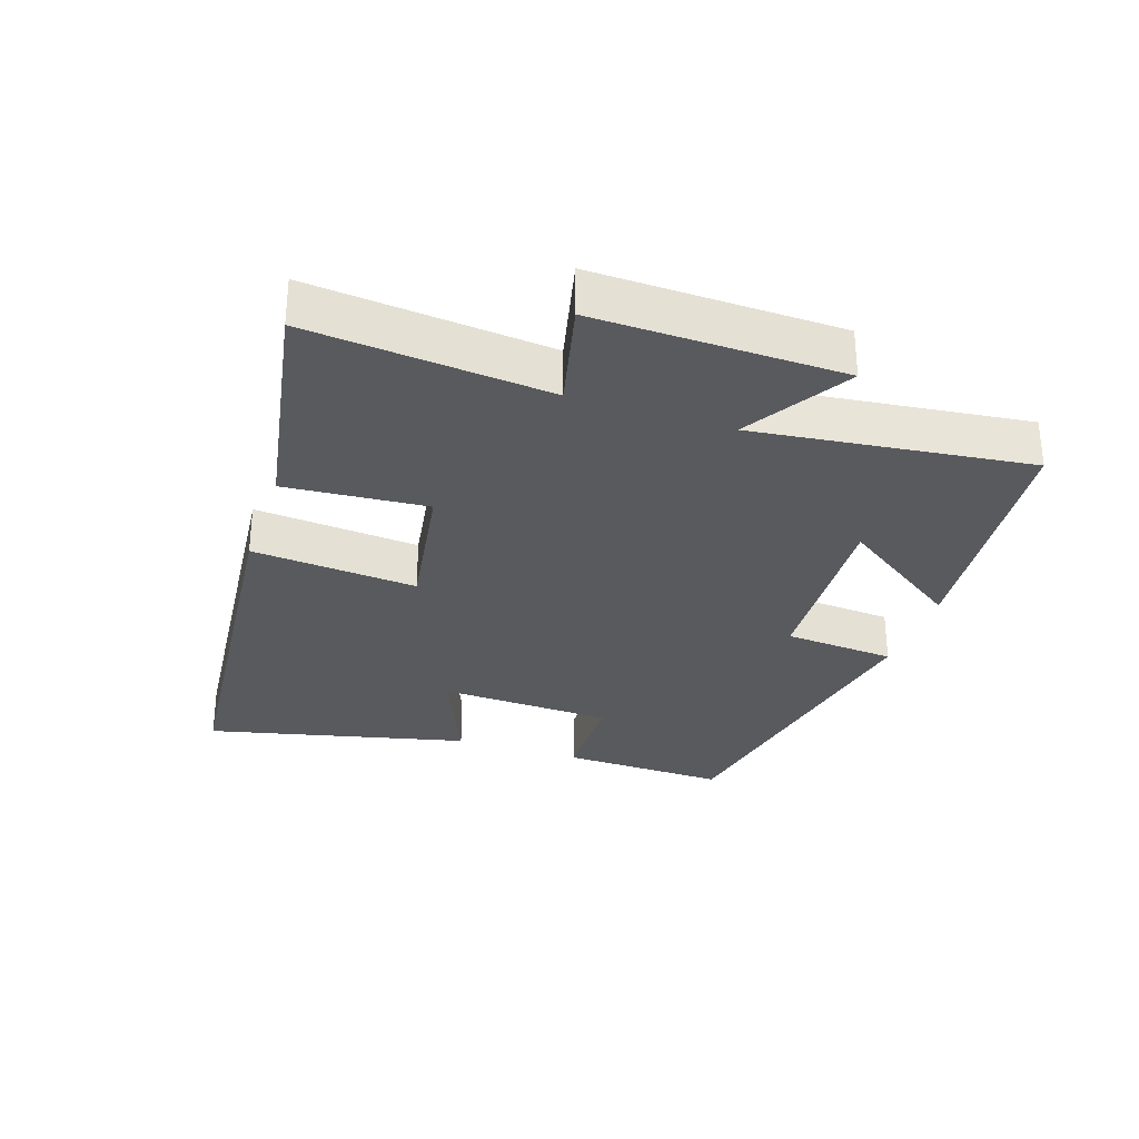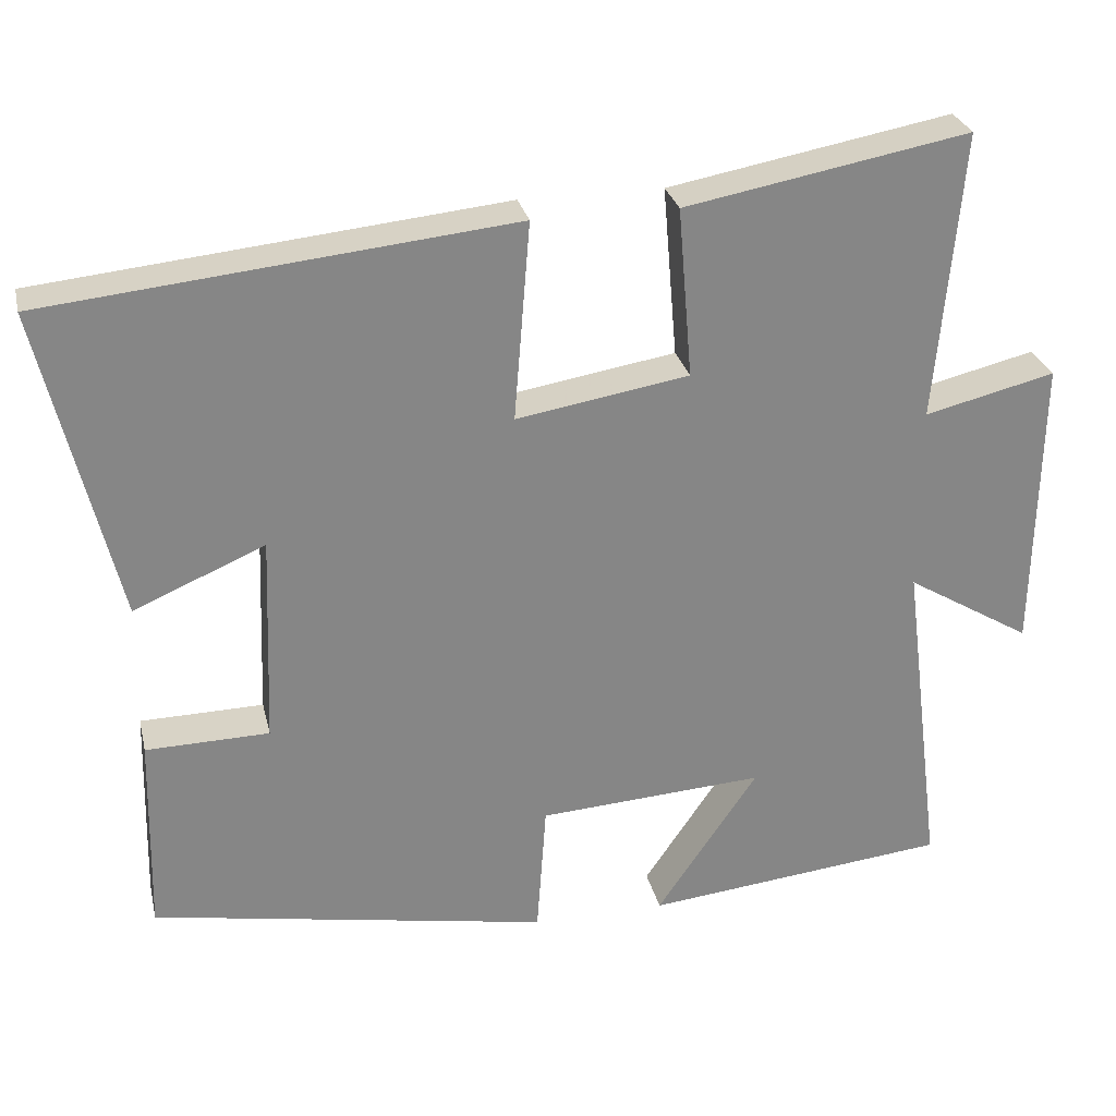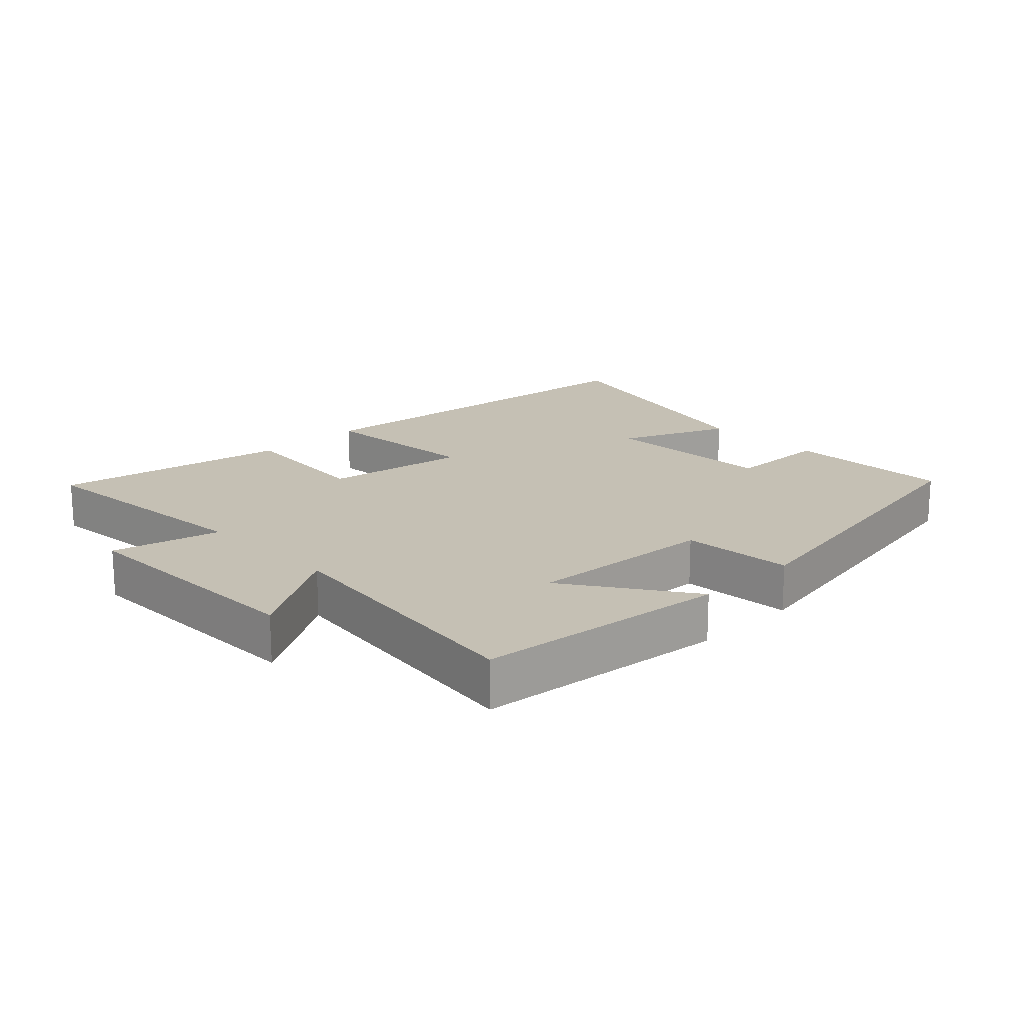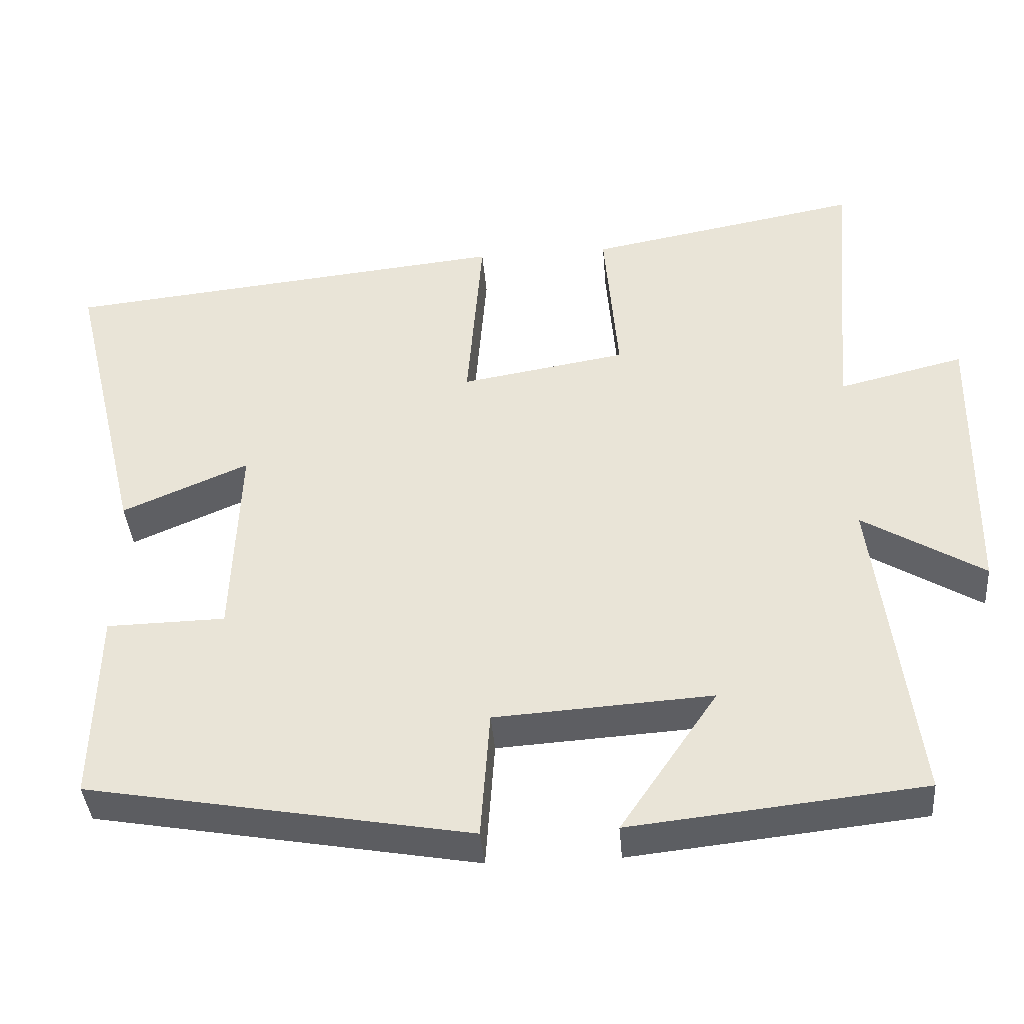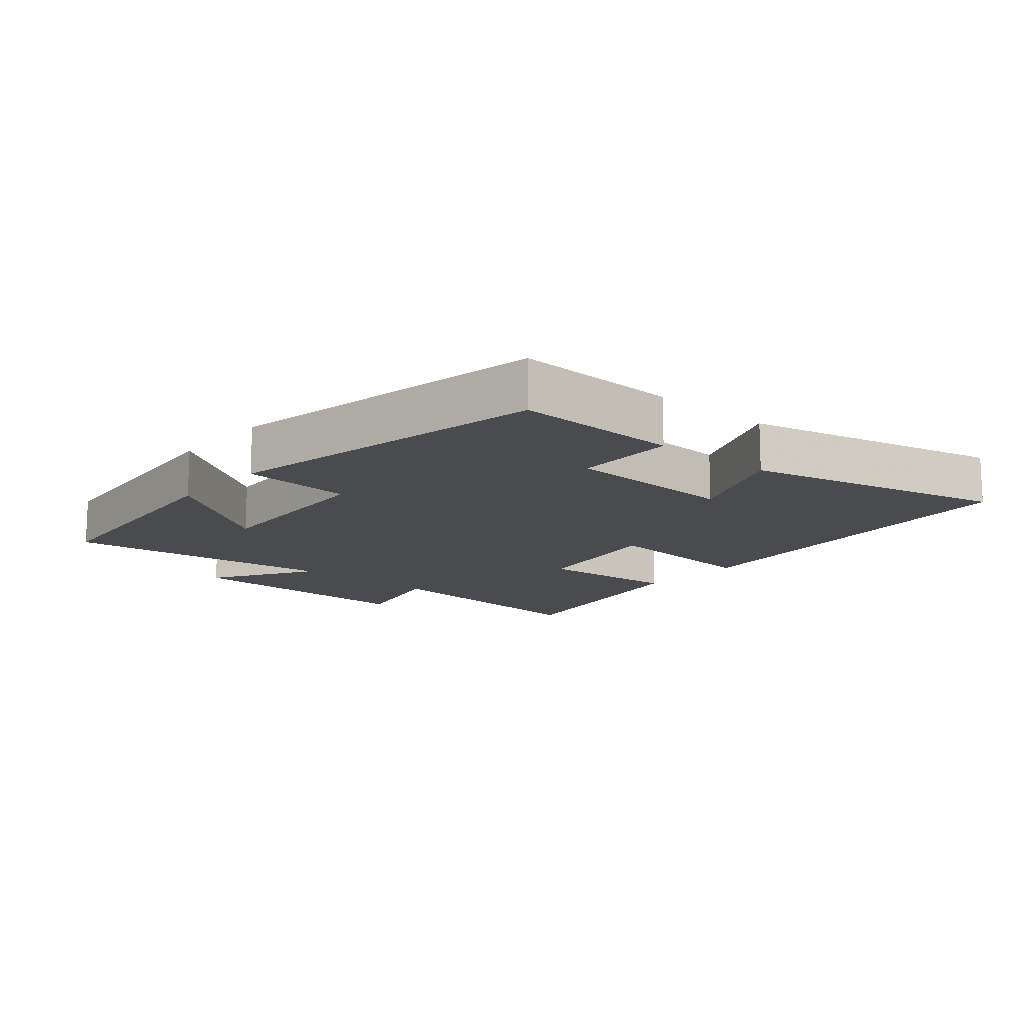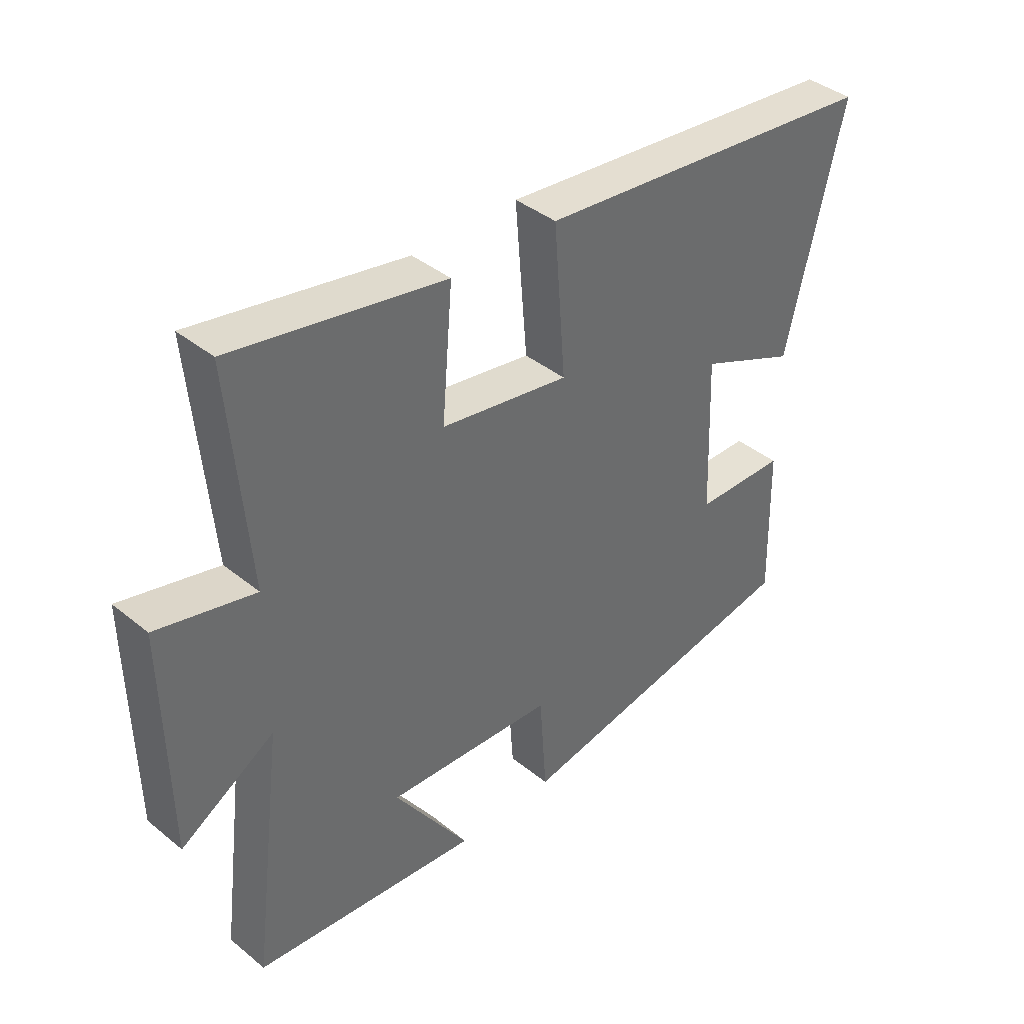
<metadata>
{"format":"obj","ext":"obj","renderer":"f3d","projection":"perspective","resolution":1024,"background":"white","views":[{"elev":-30.5,"azim":71.2,"up":"+Y"},{"elev":28.2,"azim":-12.8,"up":"+Z"},{"elev":18.2,"azim":135.8,"up":"+Y"},{"elev":-39.4,"azim":4.6,"up":"+Z"},{"elev":-13.7,"azim":-131.0,"up":"+Y"},{"elev":39.6,"azim":135.1,"up":"+Z"}]}
</metadata>
<code>
v 0.532 0.07 0.566
v 0.5 0.07 0.2
v 0.665 0.07 0.24
v 0.659 0.07 -0.136
v 0.5 0.07 -0.04
v 0.553 0.07 -0.459
v 0.168 0.07 -0.5
v 0.296 0.07 -0.312
v 0.01 0.07 -0.33
v -0.002 0.07 -0.5
v -0.506 0.07 -0.41
v -0.5 0.07 -0.156
v -0.344 0.07 -0.153
v -0.334 0.07 0.113
v -0.5 0.07 0.042
v -0.596 0.07 0.44
v -0.007 0.07 0.5
v -0.027 0.07 0.248
v 0.191 0.07 0.284
v 0.173 0.07 0.5
v 0.532 0 0.566
v 0.5 0 0.2
v 0.665 0 0.24
v 0.659 0 -0.136
v 0.5 0 -0.04
v 0.553 0 -0.459
v 0.168 0 -0.5
v 0.296 0 -0.312
v 0.01 0 -0.33
v -0.002 0 -0.5
v -0.506 0 -0.41
v -0.5 0 -0.156
v -0.344 0 -0.153
v -0.334 0 0.113
v -0.5 0 0.042
v -0.596 0 0.44
v -0.007 0 0.5
v -0.027 0 0.248
v 0.191 0 0.284
v 0.173 0 0.5
f 19 20 1 2
f 18 19 2
f 15 16 17 18
f 14 15 18
f 13 14 18 2
f 10 11 12 13
f 9 10 13
f 8 9 13 2
f 5 6 7 8
f 5 8 2 3
f 3 4 5
f 22 21 40 39
f 22 39 38
f 38 37 36 35
f 38 35 34
f 22 38 34 33
f 33 32 31 30
f 33 30 29
f 22 33 29 28
f 28 27 26 25
f 23 22 28 25
f 25 24 23
f 1 21 22 2
f 2 22 23 3
f 3 23 24 4
f 4 24 25 5
f 5 25 26 6
f 6 26 27 7
f 7 27 28 8
f 8 28 29 9
f 9 29 30 10
f 10 30 31 11
f 11 31 32 12
f 12 32 33 13
f 13 33 34 14
f 14 34 35 15
f 15 35 36 16
f 16 36 37 17
f 17 37 38 18
f 18 38 39 19
f 19 39 40 20
f 20 40 21 1

</code>
